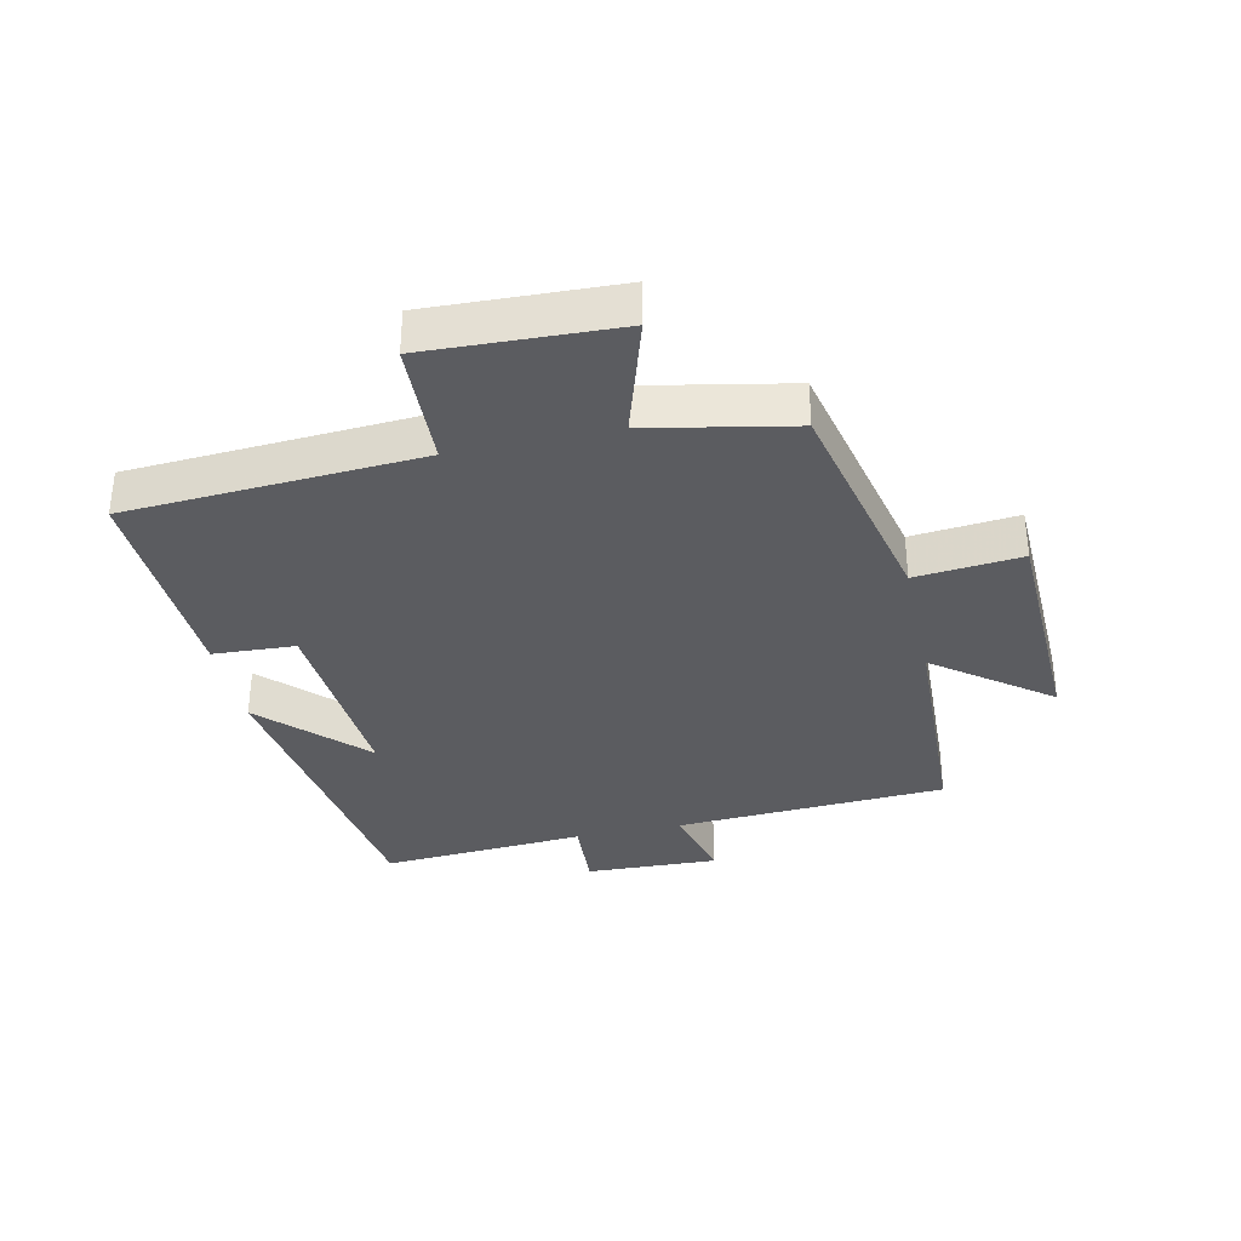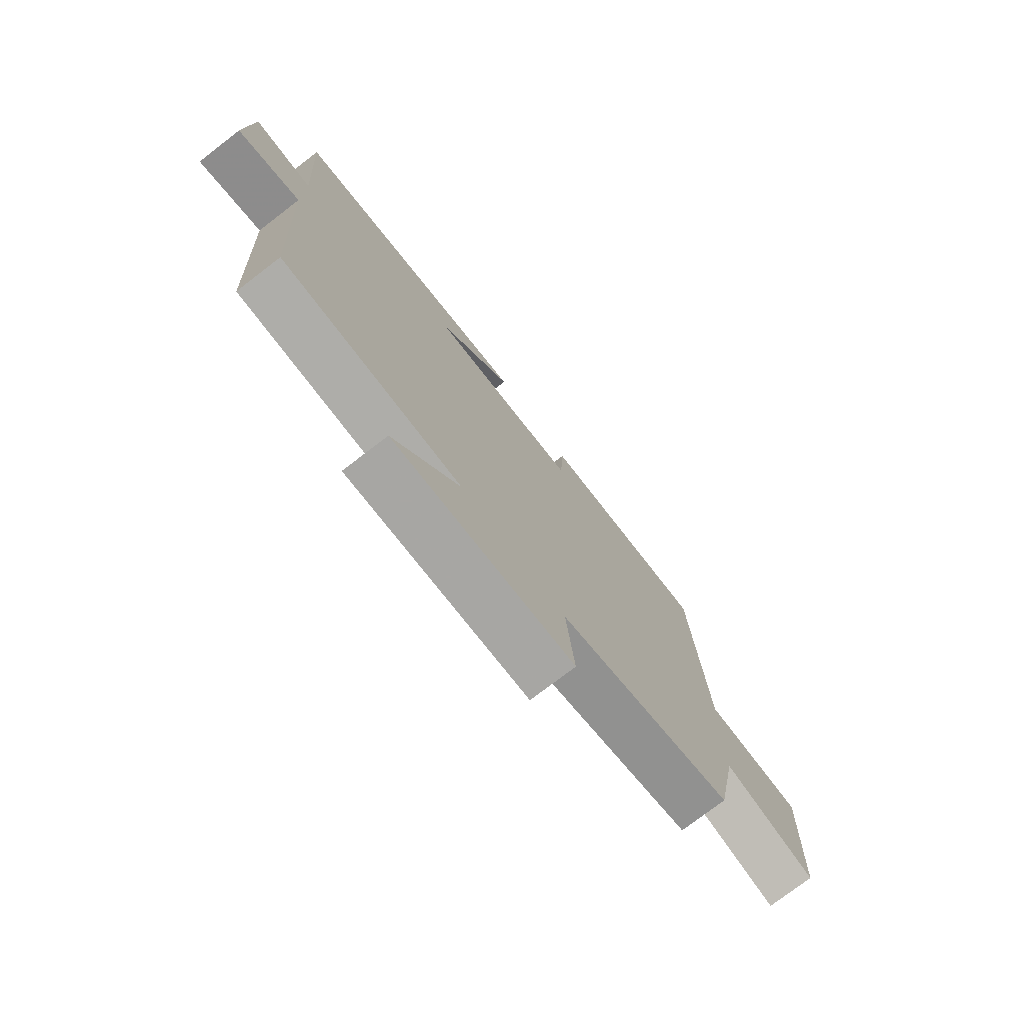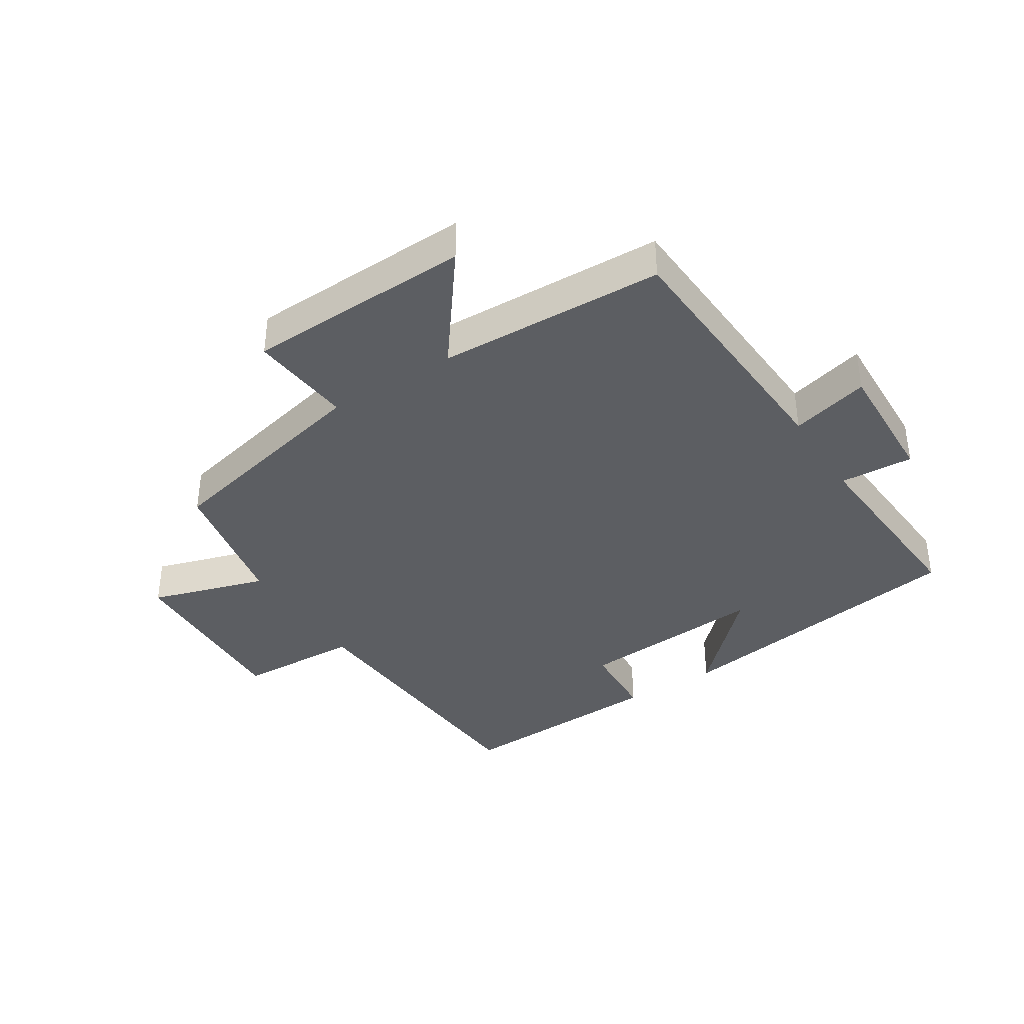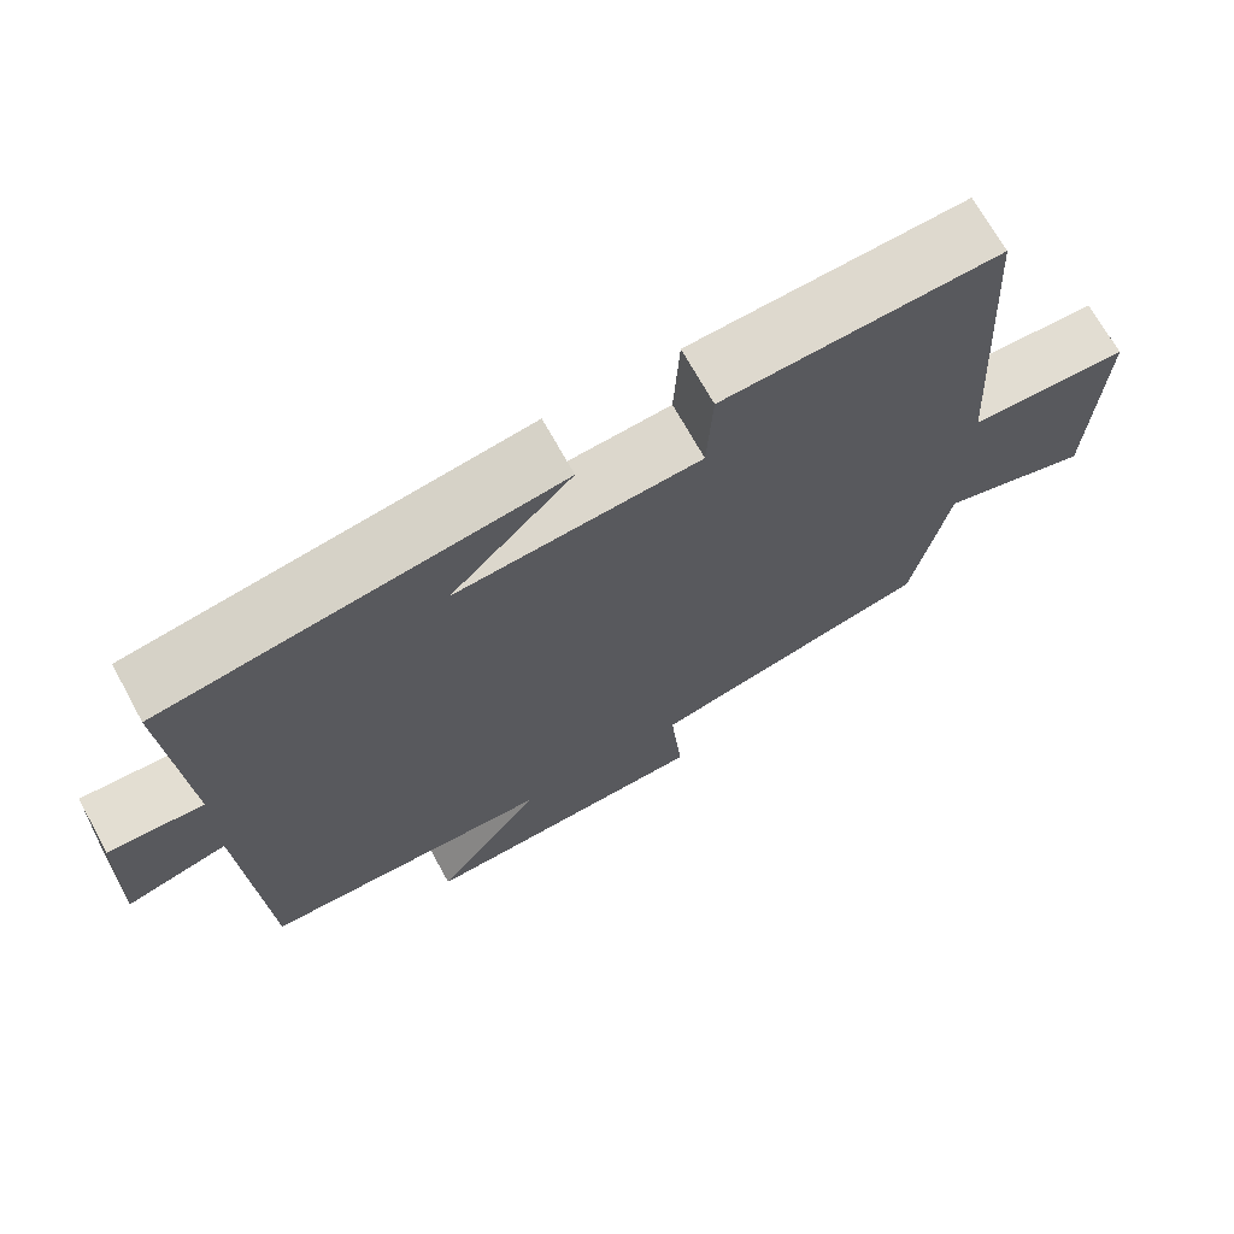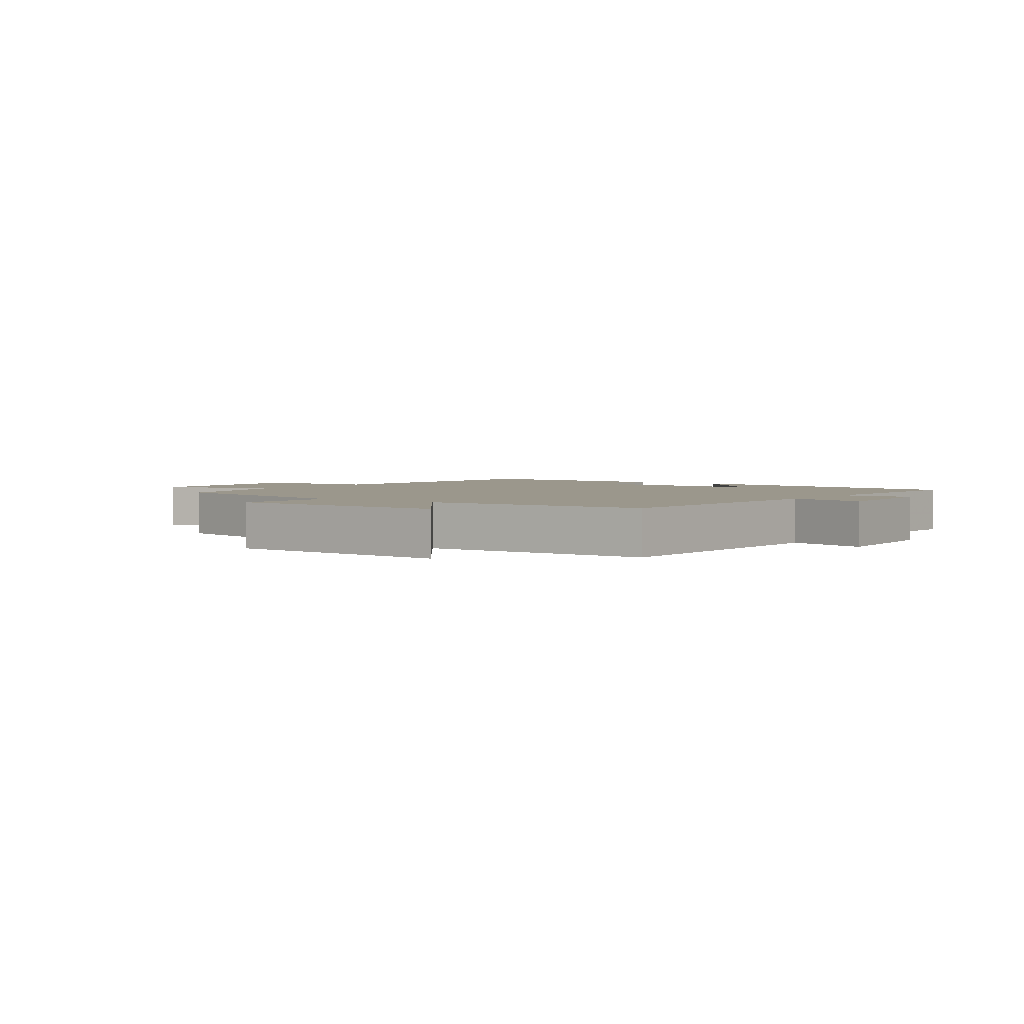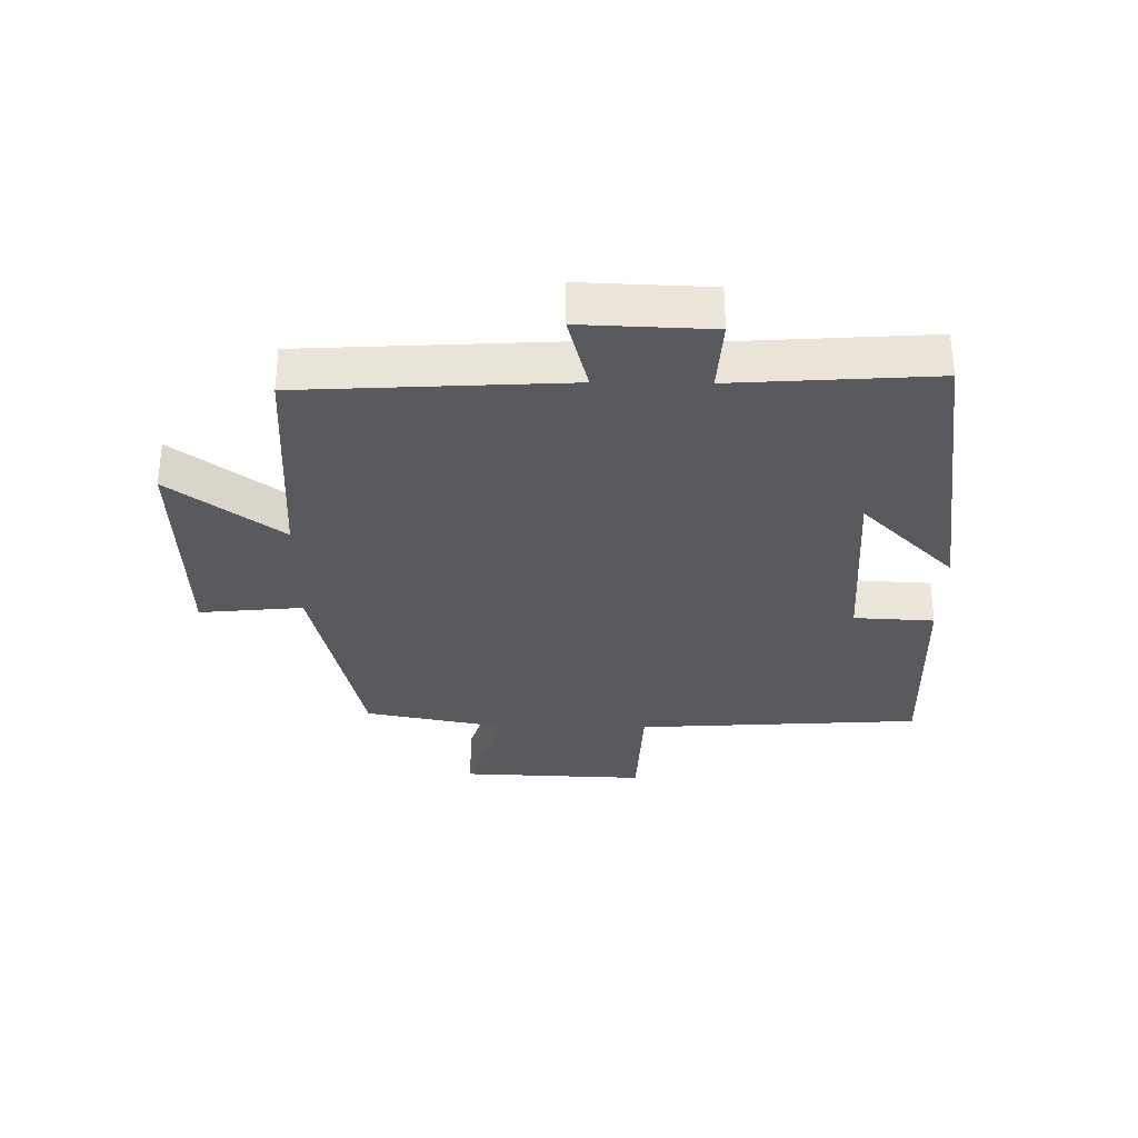
<metadata>
{"format":"obj","ext":"obj","renderer":"f3d","projection":"perspective","resolution":1024,"background":"white","views":[{"elev":-34.6,"azim":102.4,"up":"+Y"},{"elev":-75.6,"azim":-52.4,"up":"+Z"},{"elev":-37.9,"azim":-147.4,"up":"+Y"},{"elev":69.8,"azim":-28.8,"up":"+Z"},{"elev":2.7,"azim":-144.6,"up":"+Y"},{"elev":-31.6,"azim":-90.7,"up":"+Y"}]}
</metadata>
<code>
v 0.455 0.07 -0.42
v 0.101 0.07 -0.5
v 0.117 0.07 -0.666
v -0.247 0.07 -0.678
v -0.113 0.07 -0.5
v -0.477 0.07 -0.486
v -0.5 0.07 -0.061
v -0.626 0.07 -0.094
v -0.618 0.07 0.114
v -0.5 0.07 0.107
v -0.521 0.07 0.428
v -0.031 0.07 0.5
v -0.182 0.07 0.349
v 0.122 0.07 0.371
v 0.129 0.07 0.5
v 0.472 0.07 0.514
v 0.5 0.07 0.054
v 0.698 0.07 0.046
v 0.686 0.07 -0.252
v 0.5 0.07 -0.194
v 0.455 0 -0.42
v 0.101 0 -0.5
v 0.117 0 -0.666
v -0.247 0 -0.678
v -0.113 0 -0.5
v -0.477 0 -0.486
v -0.5 0 -0.061
v -0.626 0 -0.094
v -0.618 0 0.114
v -0.5 0 0.107
v -0.521 0 0.428
v -0.031 0 0.5
v -0.182 0 0.349
v 0.122 0 0.371
v 0.129 0 0.5
v 0.472 0 0.514
v 0.5 0 0.054
v 0.698 0 0.046
v 0.686 0 -0.252
v 0.5 0 -0.194
f 17 18 19 20
f 20 1 2
f 17 20 2
f 16 17 2
f 15 16 2
f 14 15 2
f 13 14 2
f 10 11 12 13
f 10 13 2 3
f 7 8 9 10
f 5 6 7 10
f 5 10 3
f 3 4 5
f 40 39 38 37
f 22 21 40
f 22 40 37
f 22 37 36
f 22 36 35
f 22 35 34
f 22 34 33
f 33 32 31 30
f 23 22 33 30
f 30 29 28 27
f 30 27 26 25
f 23 30 25
f 25 24 23
f 1 21 22 2
f 2 22 23 3
f 3 23 24 4
f 4 24 25 5
f 5 25 26 6
f 6 26 27 7
f 7 27 28 8
f 8 28 29 9
f 9 29 30 10
f 10 30 31 11
f 11 31 32 12
f 12 32 33 13
f 13 33 34 14
f 14 34 35 15
f 15 35 36 16
f 16 36 37 17
f 17 37 38 18
f 18 38 39 19
f 19 39 40 20
f 20 40 21 1

</code>
